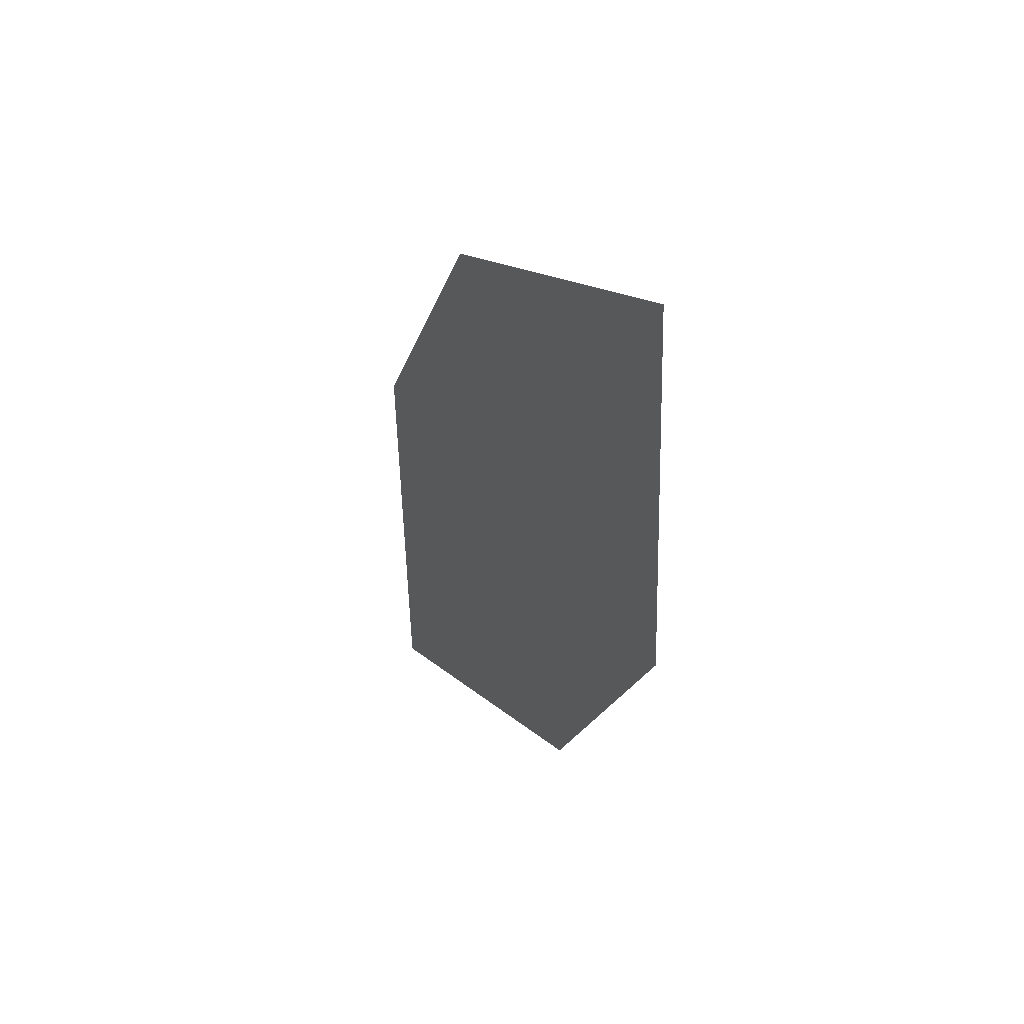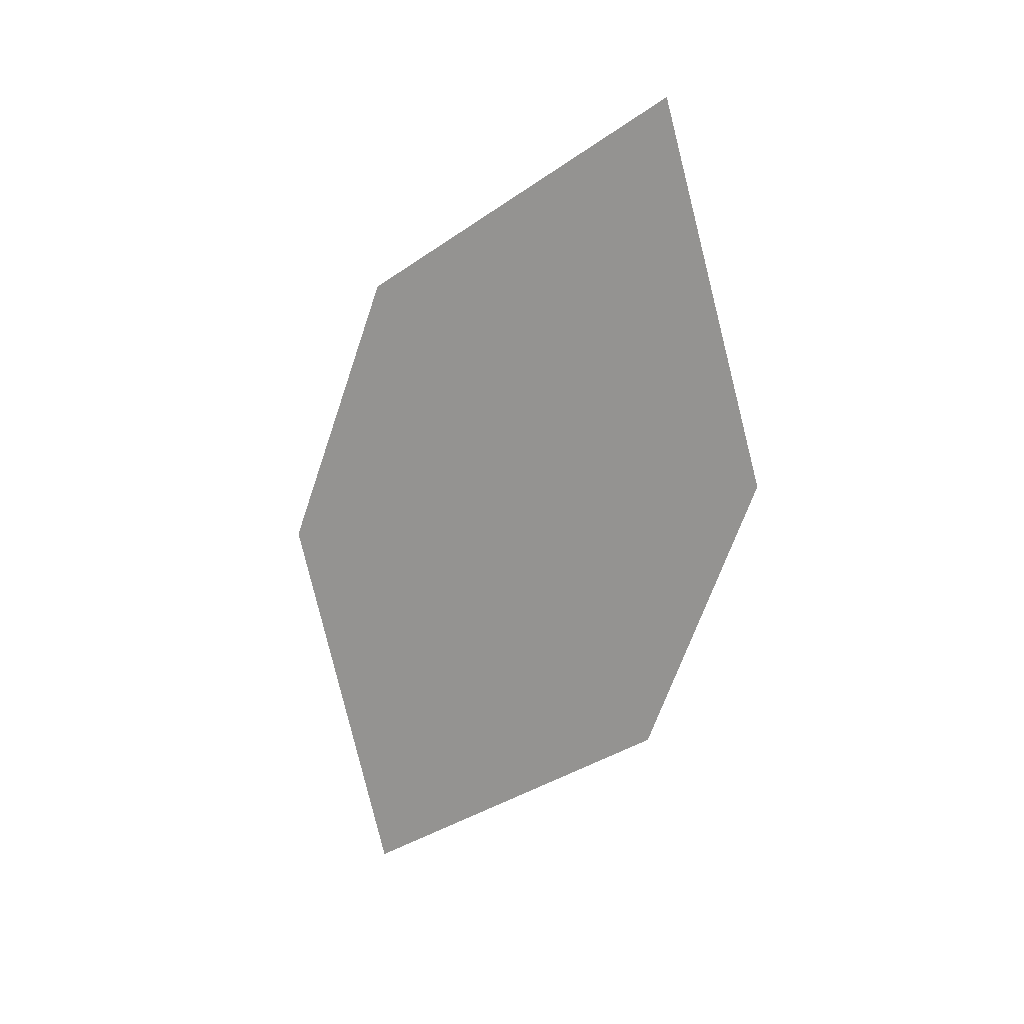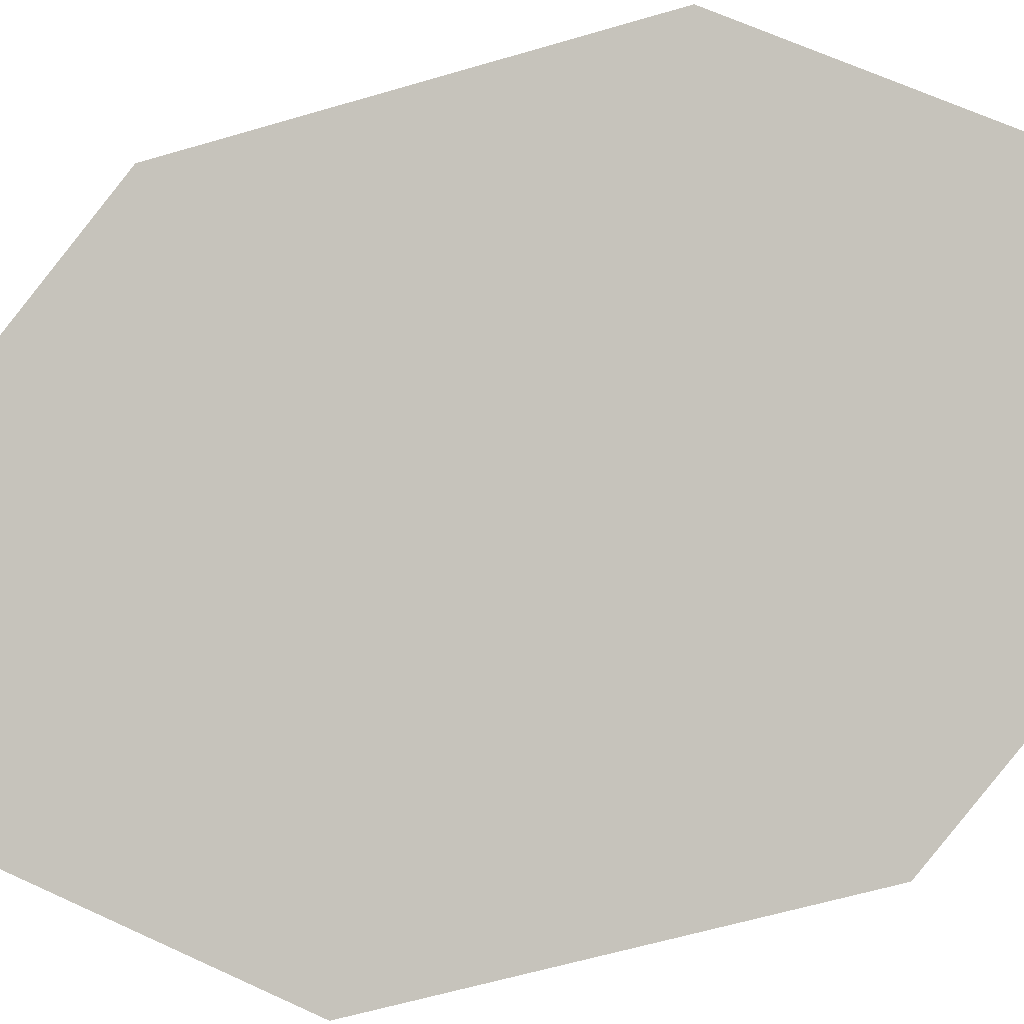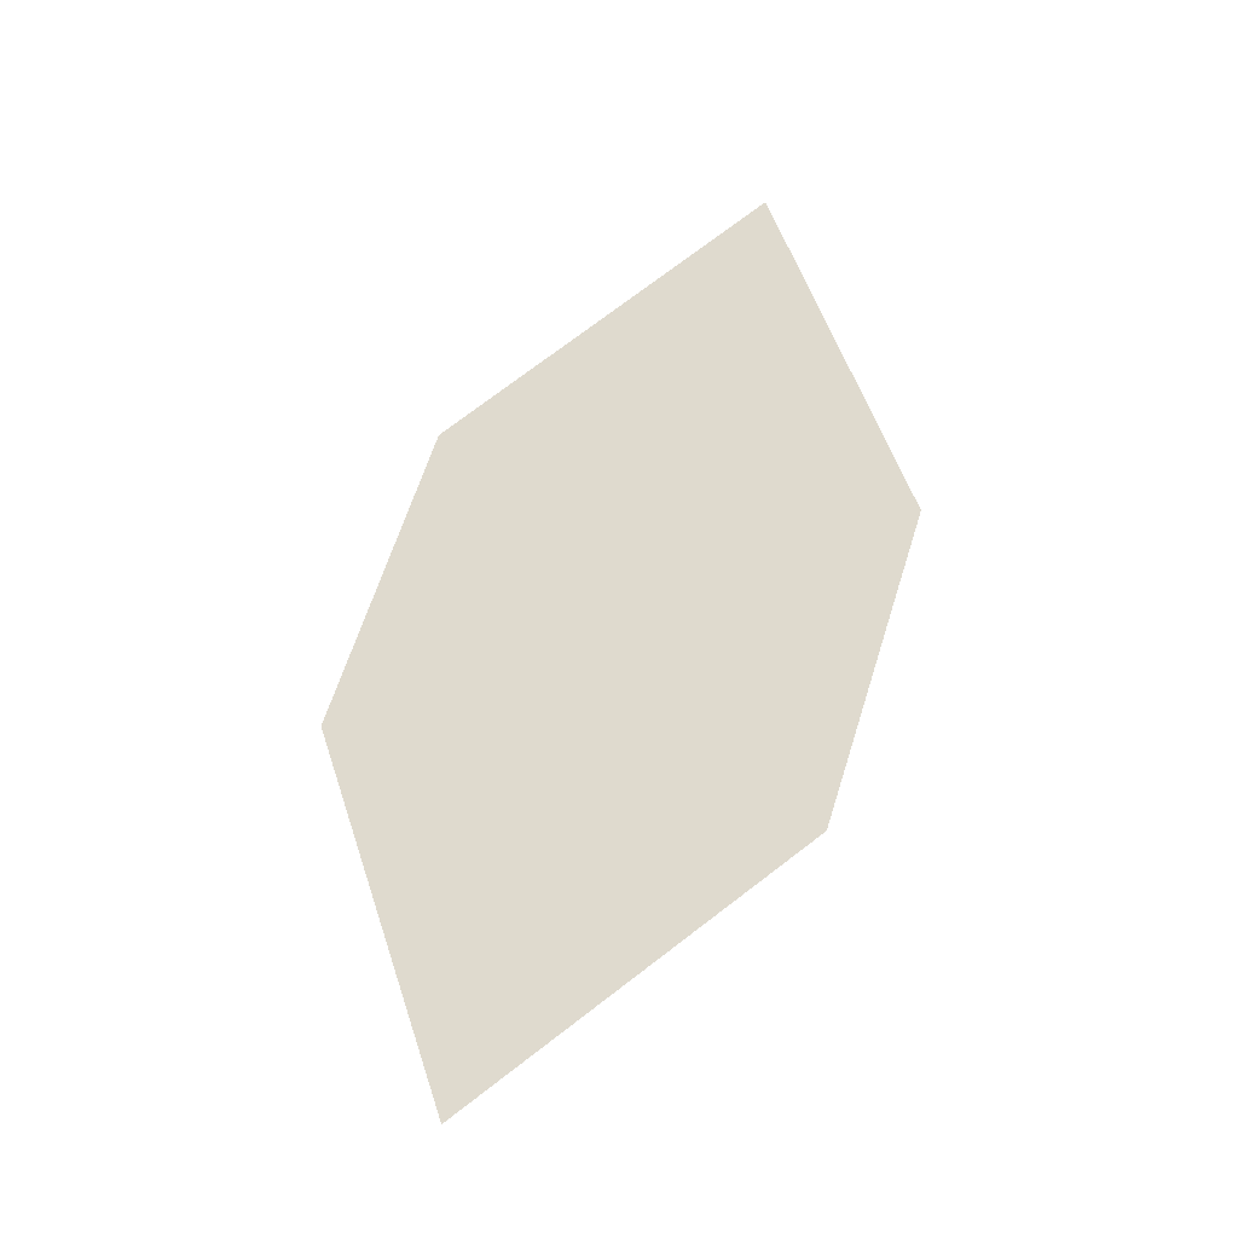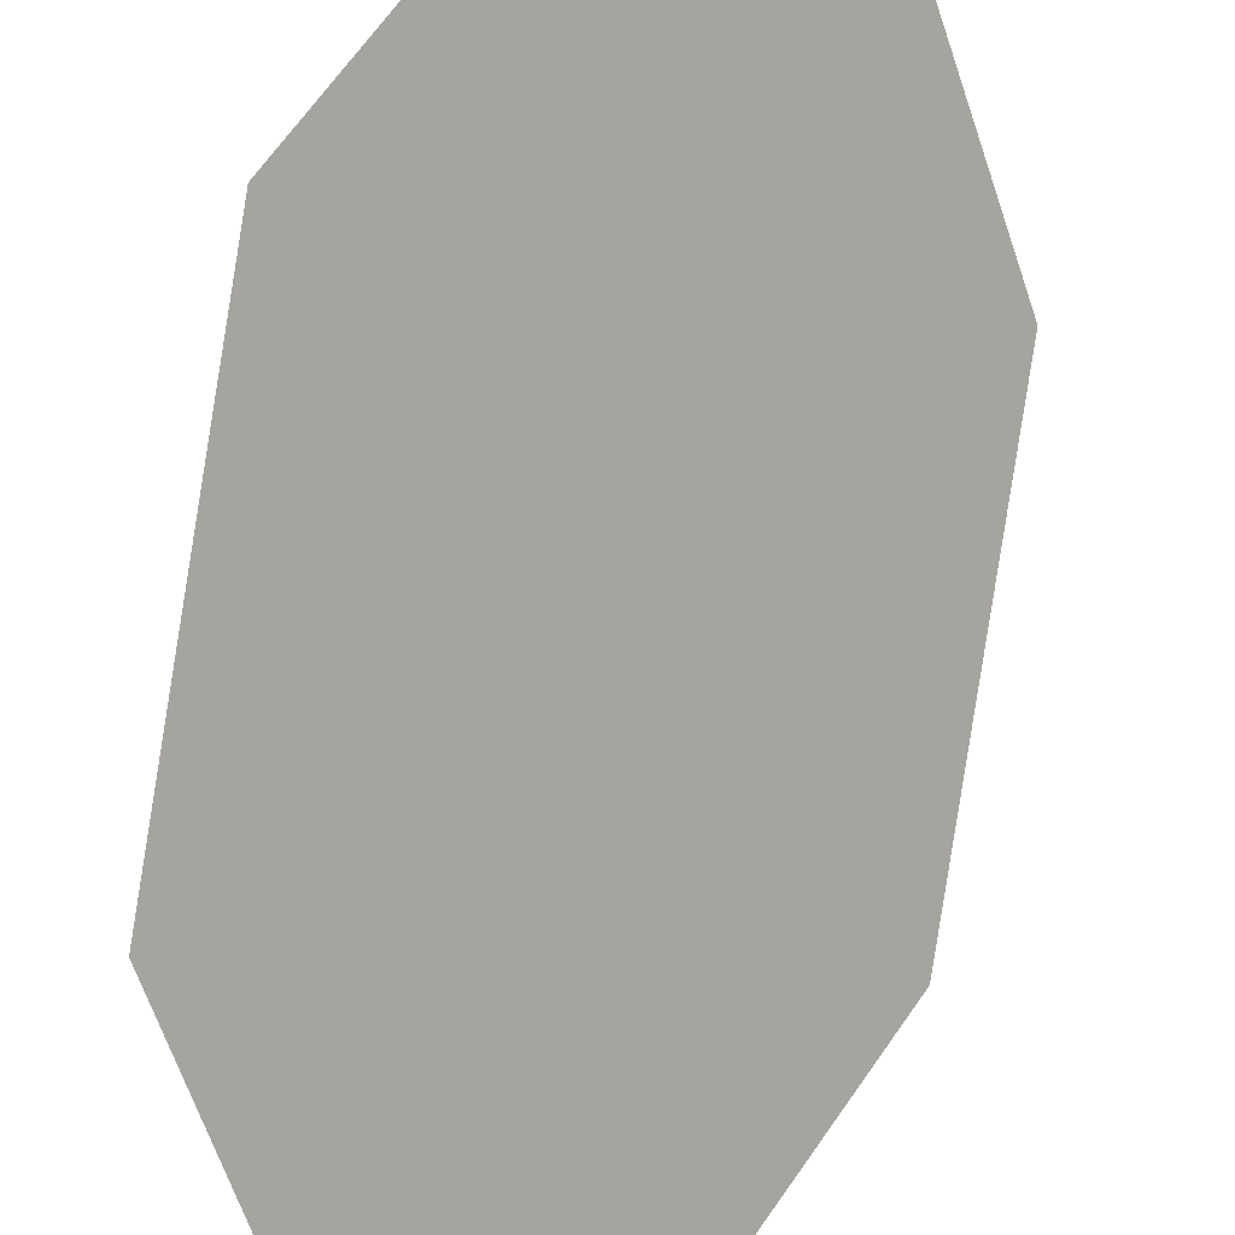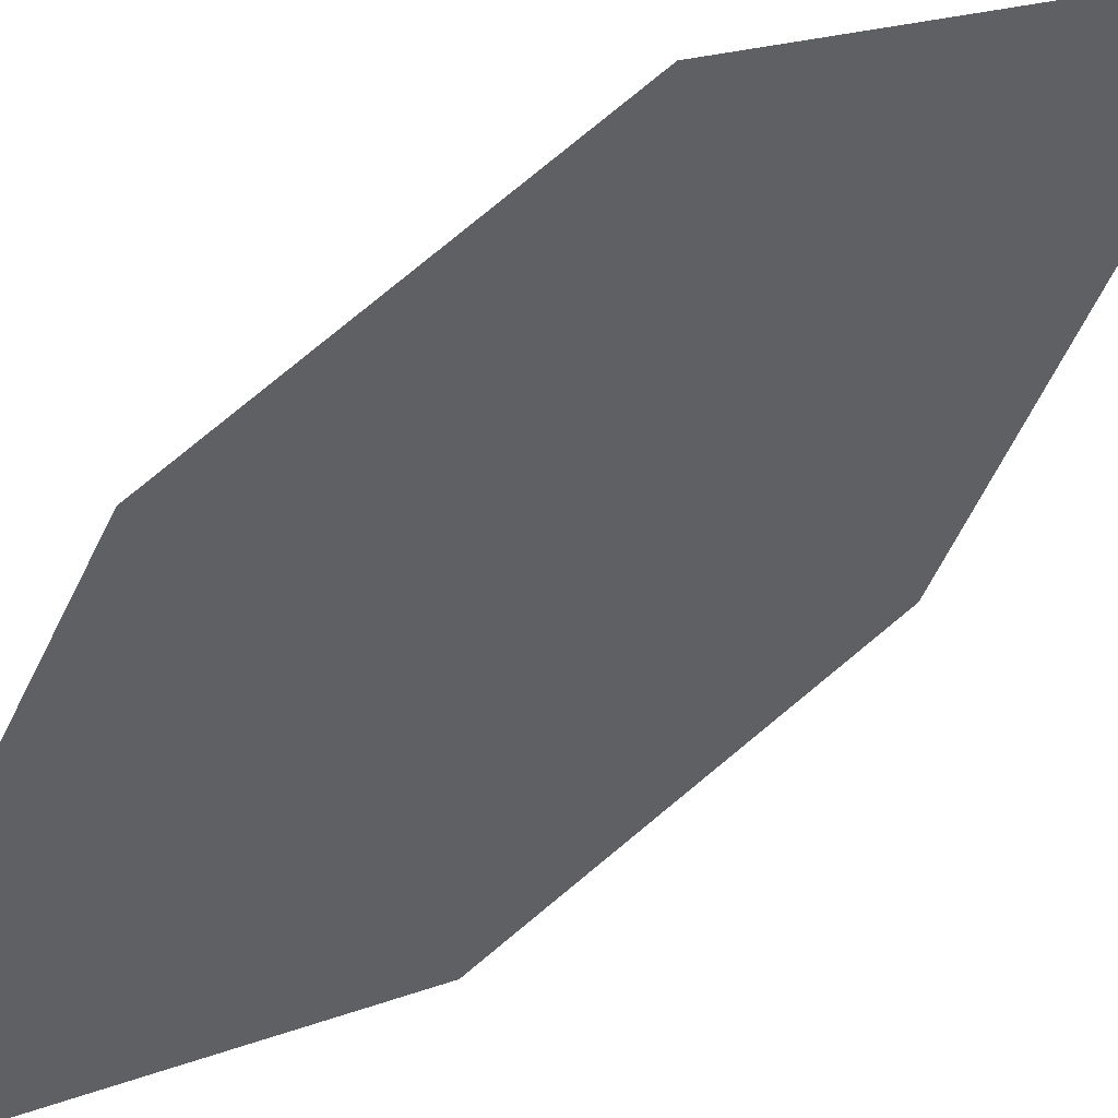
<metadata>
{"format":"obj","ext":"obj","renderer":"f3d","projection":"perspective","resolution":1024,"background":"white","views":[{"elev":57.3,"azim":-76.1,"up":"+Y"},{"elev":26.9,"azim":-110.2,"up":"+Y"},{"elev":43.9,"azim":93.0,"up":"+Z"},{"elev":-19.4,"azim":-125.5,"up":"+Y"},{"elev":-68.8,"azim":176.1,"up":"+Z"},{"elev":-71.8,"azim":131.4,"up":"+Z"}]}
</metadata>
<code>
o leaves.242
v -0.002968 0.21 2.033
v -0.01438 0.3265 2.07
v 0.01626 0.2571 2.027
v -0.02981 0.2406 2.064
v -0.03361 0.2794 2.076
v 0.01246 0.2959 2.039
f 1 2 6 3
f 1 4 5 2

</code>
